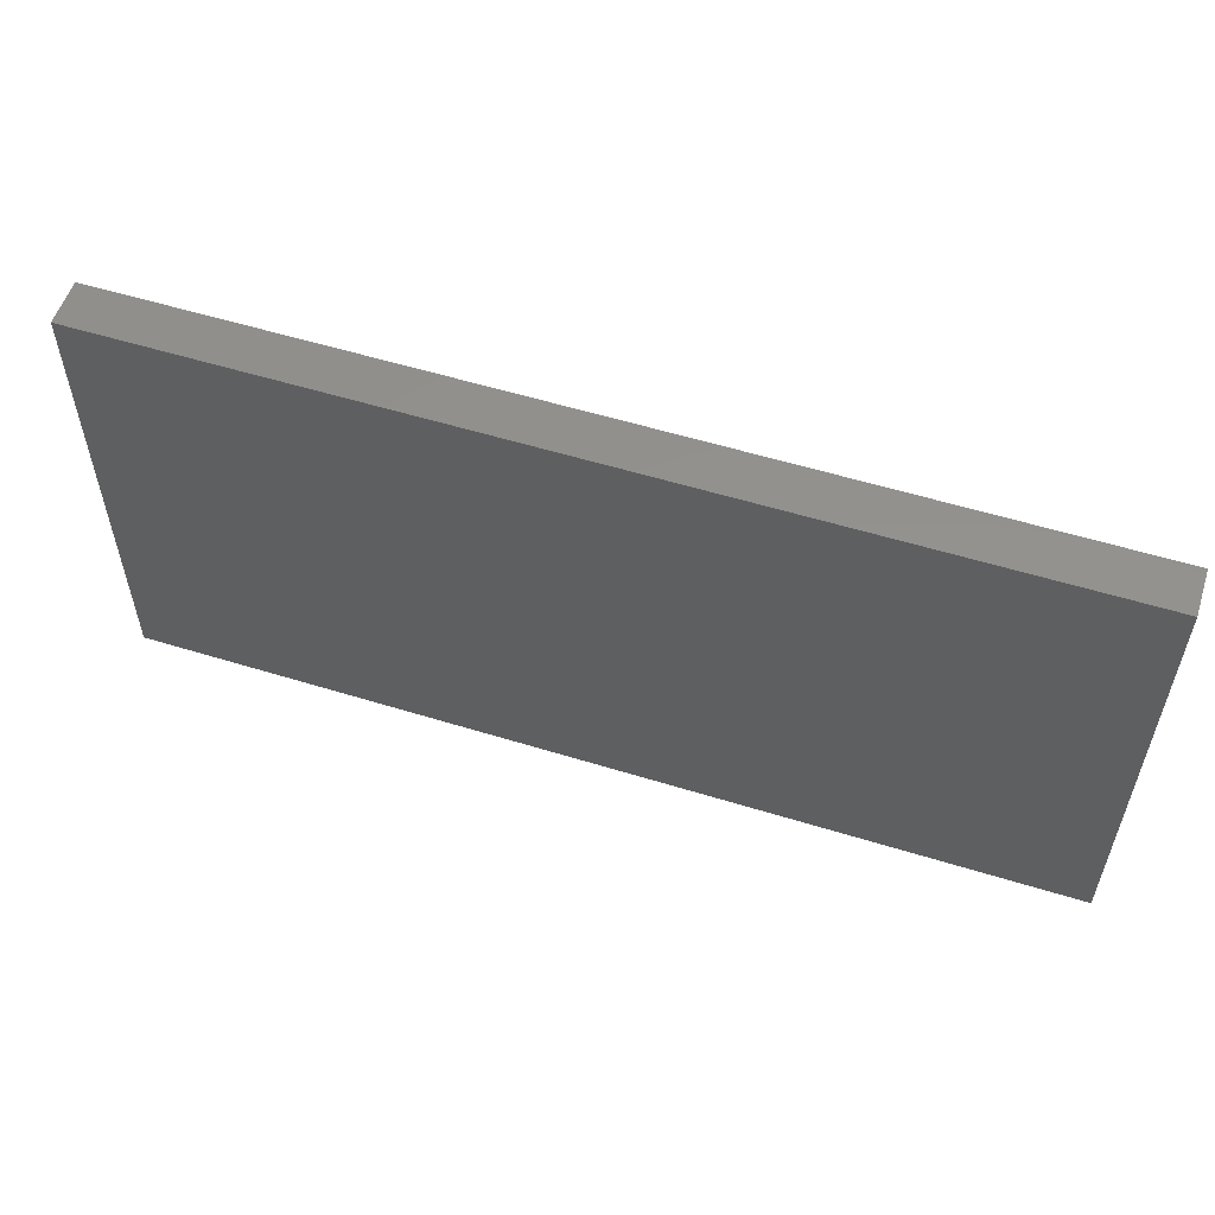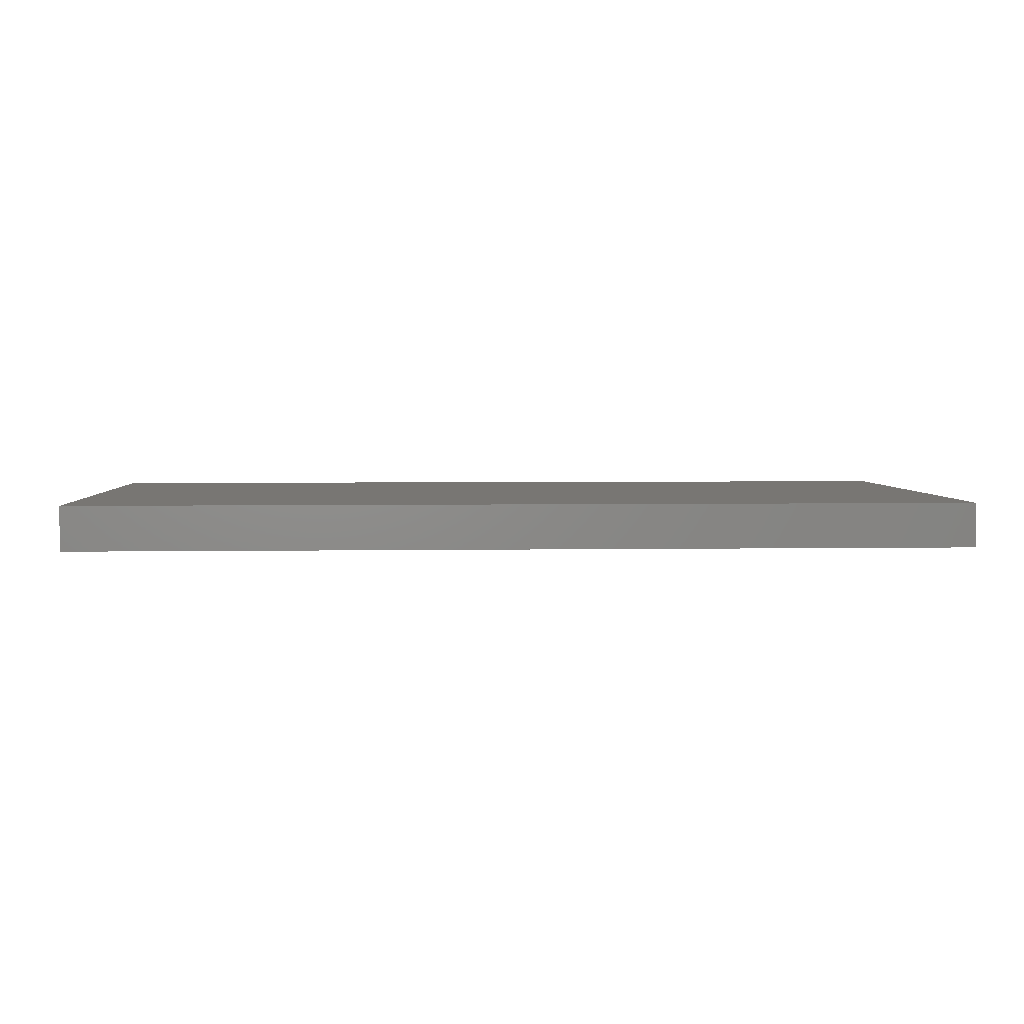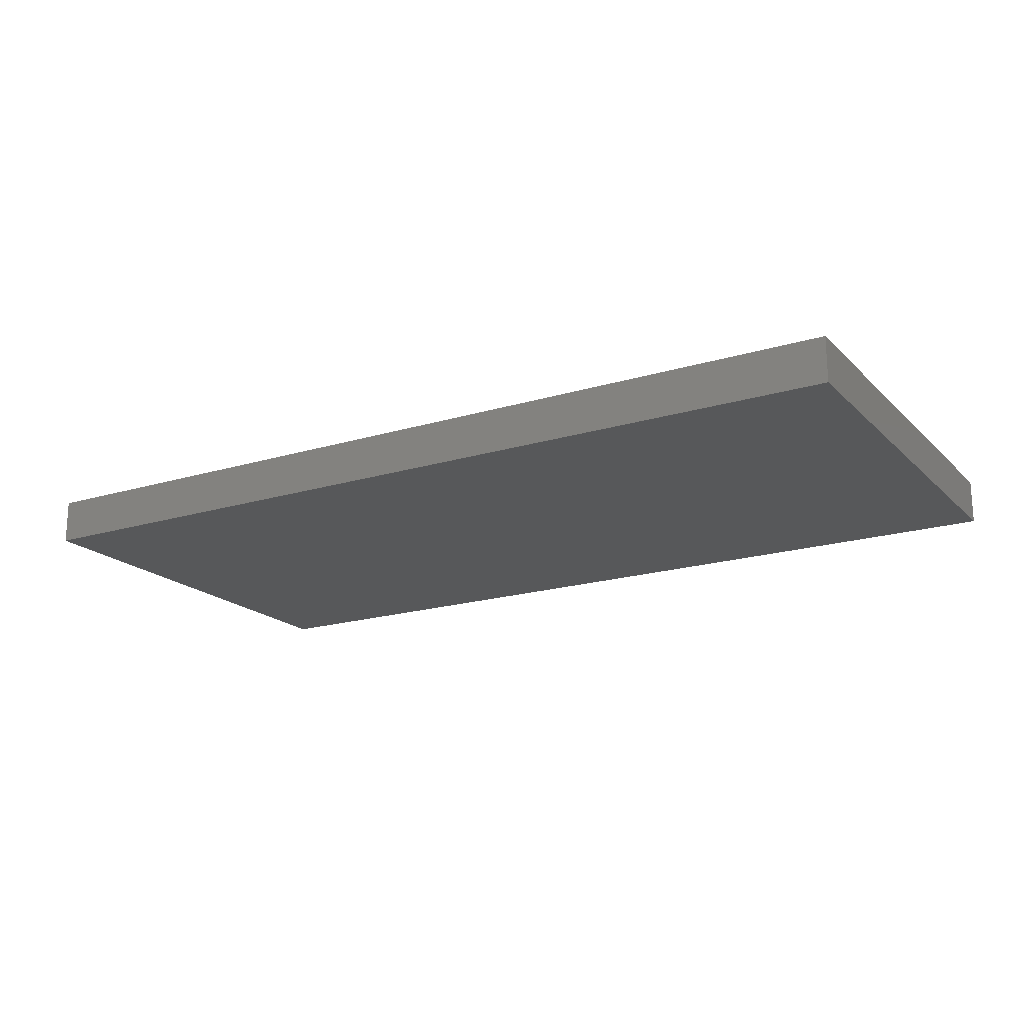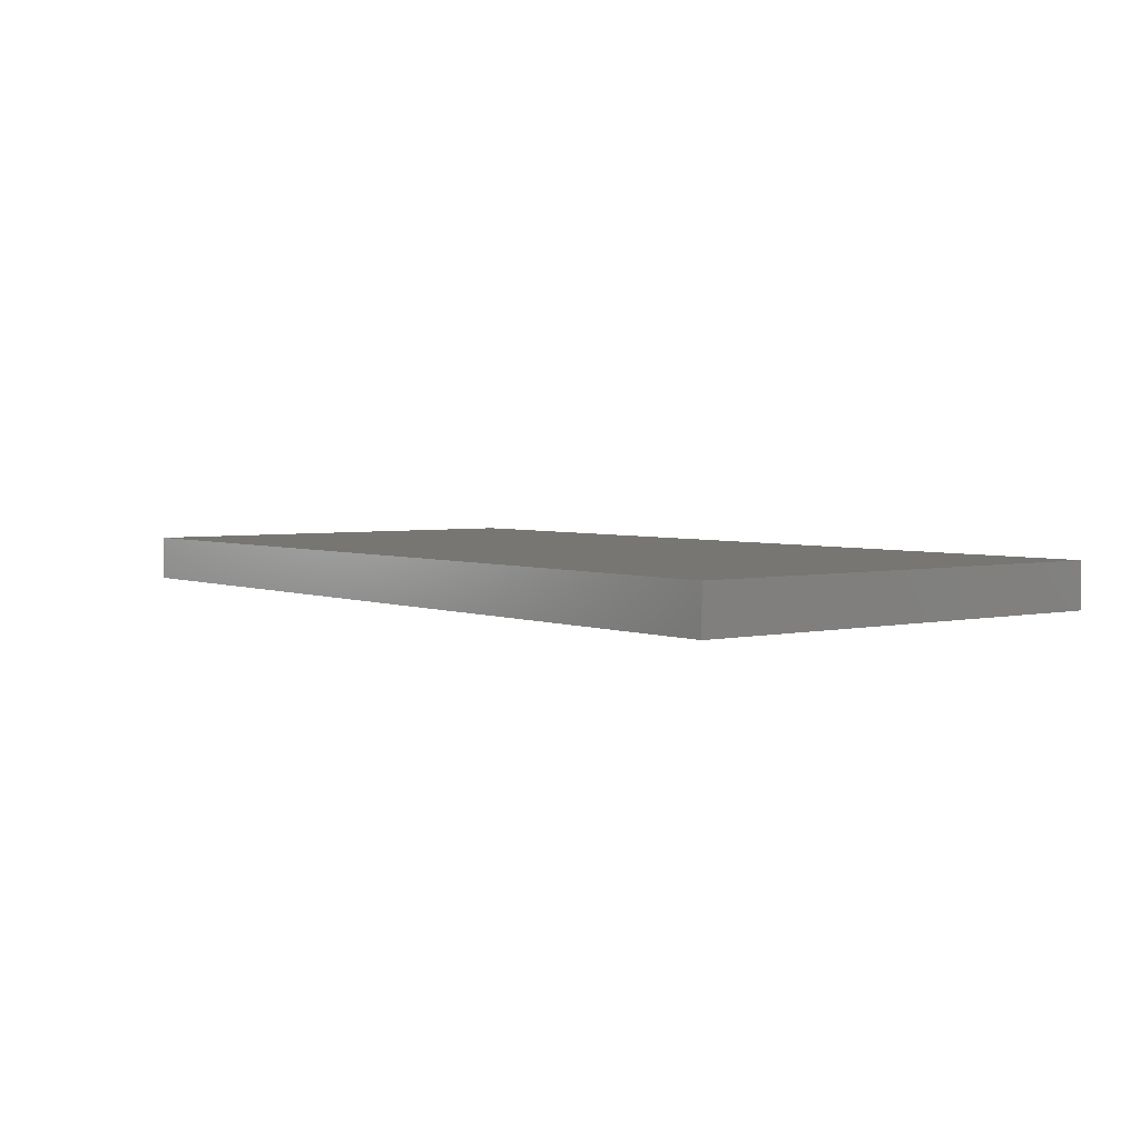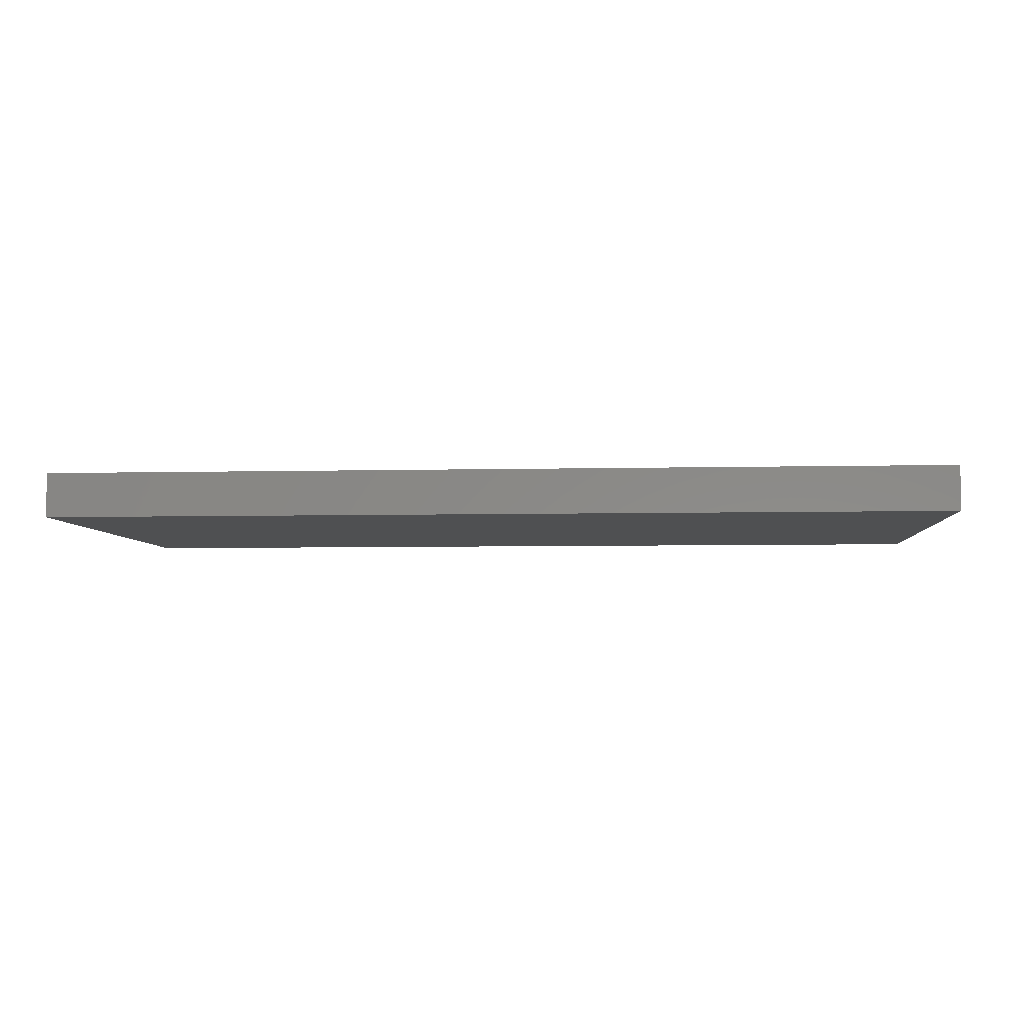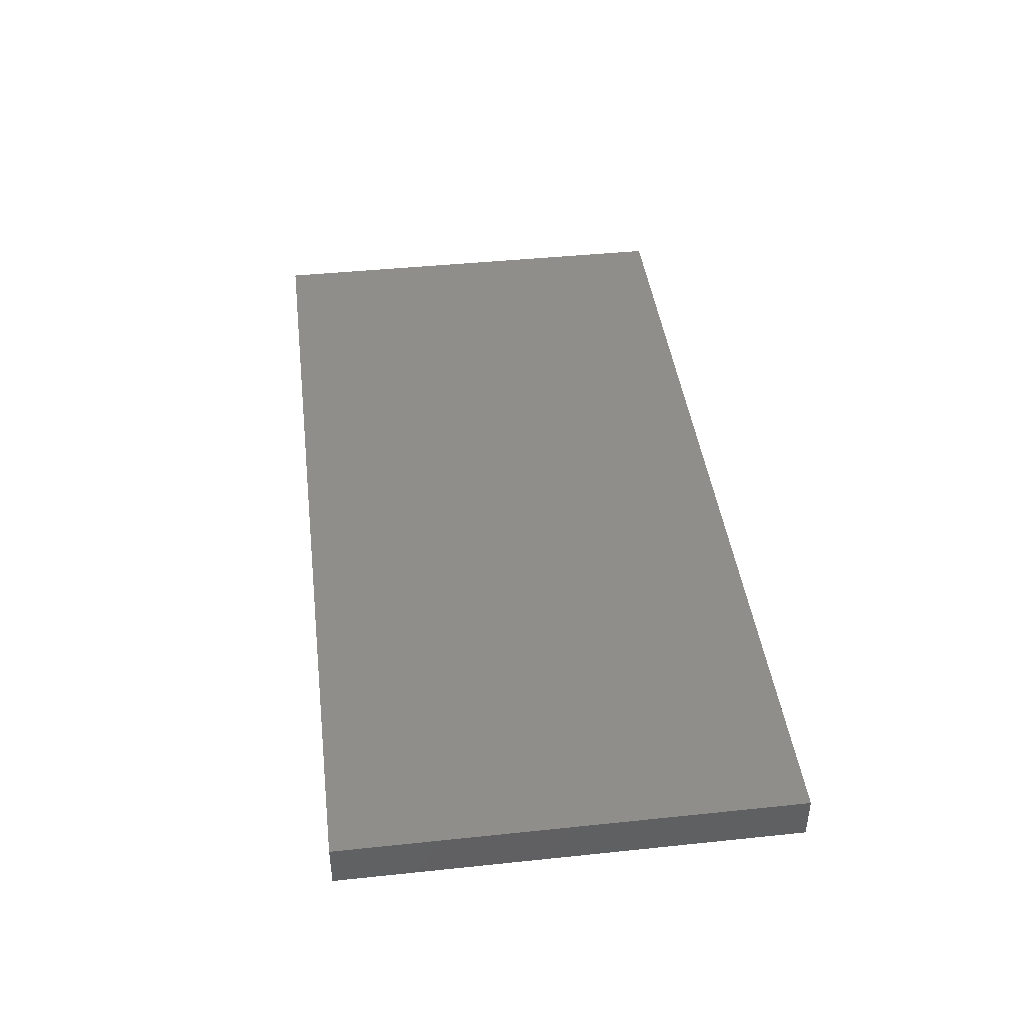
<metadata>
{"format":"stl","ext":"stl","renderer":"f3d","projection":"perspective","resolution":1024,"background":"white","views":[{"elev":55.6,"azim":-162.0,"up":"+Y"},{"elev":3.8,"azim":176.9,"up":"+Z"},{"elev":-18.8,"azim":30.2,"up":"+Z"},{"elev":3.5,"azim":-127.5,"up":"+Z"},{"elev":-5.2,"azim":4.5,"up":"+Z"},{"elev":42.8,"azim":-97.1,"up":"+Z"}]}
</metadata>
<code>
# stl→obj: 8 verts, 12 faces
v -0.9005 0.427 -0.2136
v -0.9005 -0.4346 -0.2136
v -0.9005 -0.4346 -0.1275
v -0.9005 0.427 -0.1275
v 0.8468 0.427 -0.1275
v 0.8468 0.427 -0.2136
v 0.8468 -0.4346 -0.2136
v 0.8468 -0.4346 -0.1275
f 1 2 3
f 1 3 4
f 1 4 5
f 1 5 6
f 1 6 7
f 1 7 2
f 8 5 4
f 8 4 3
f 8 3 2
f 8 2 7
f 8 7 6
f 8 6 5

</code>
